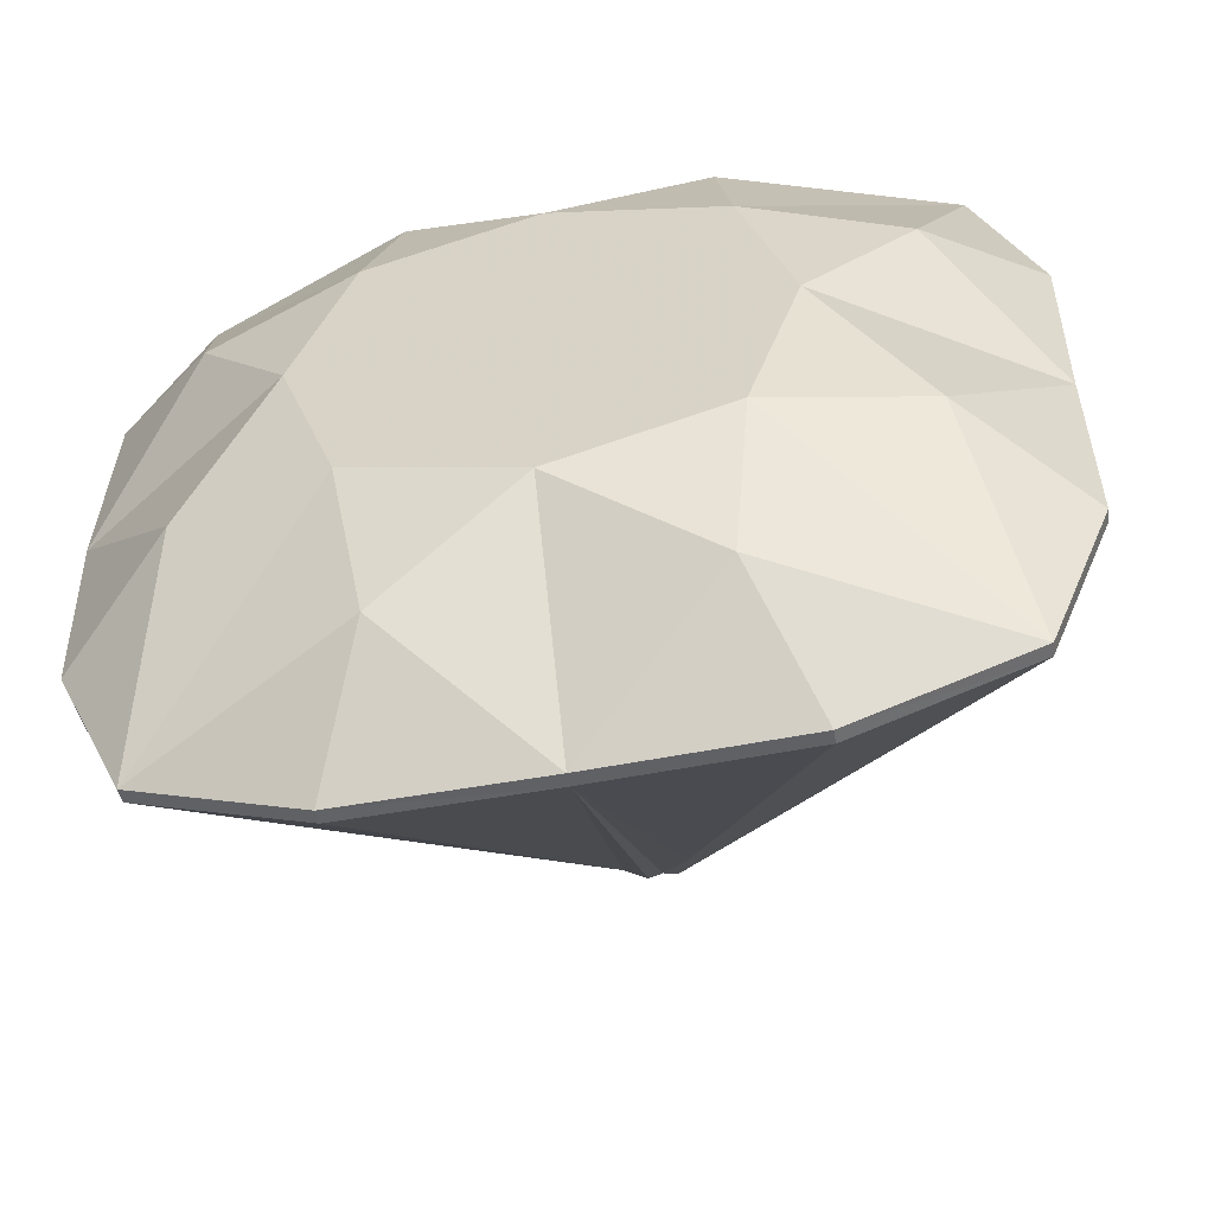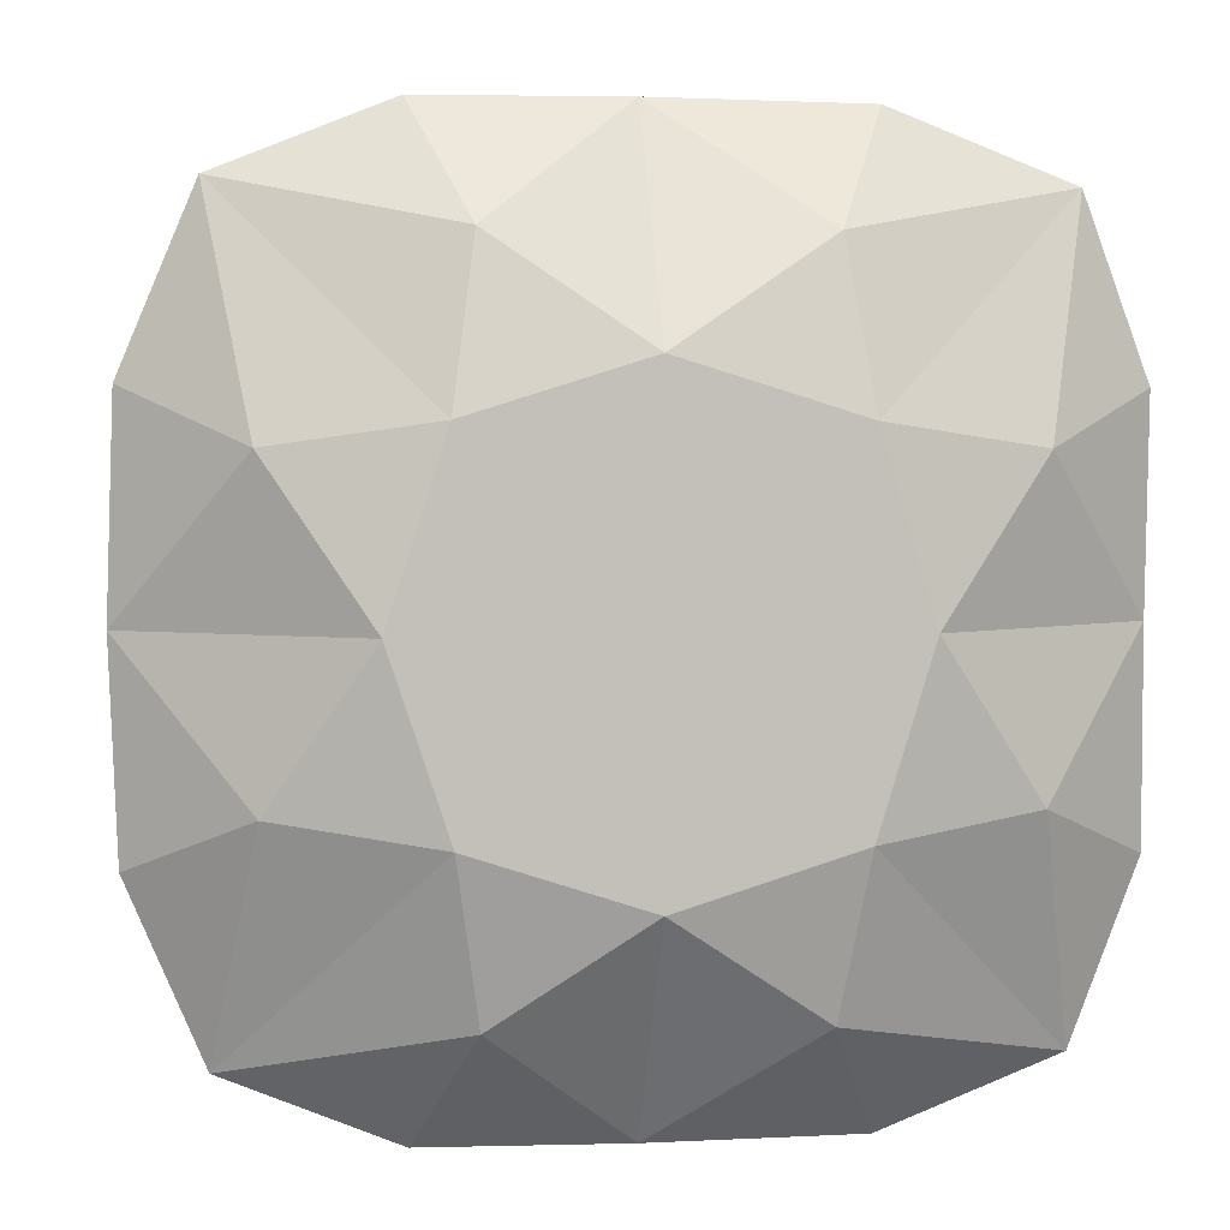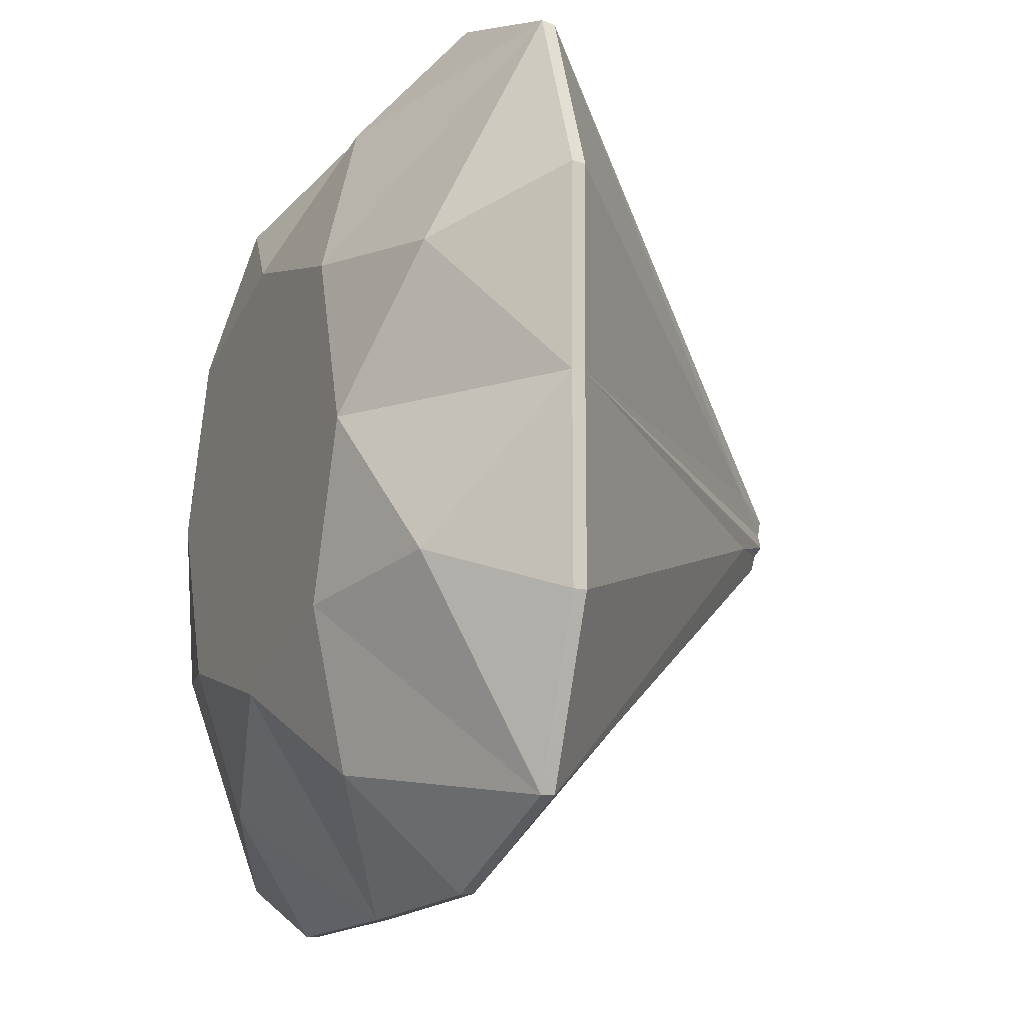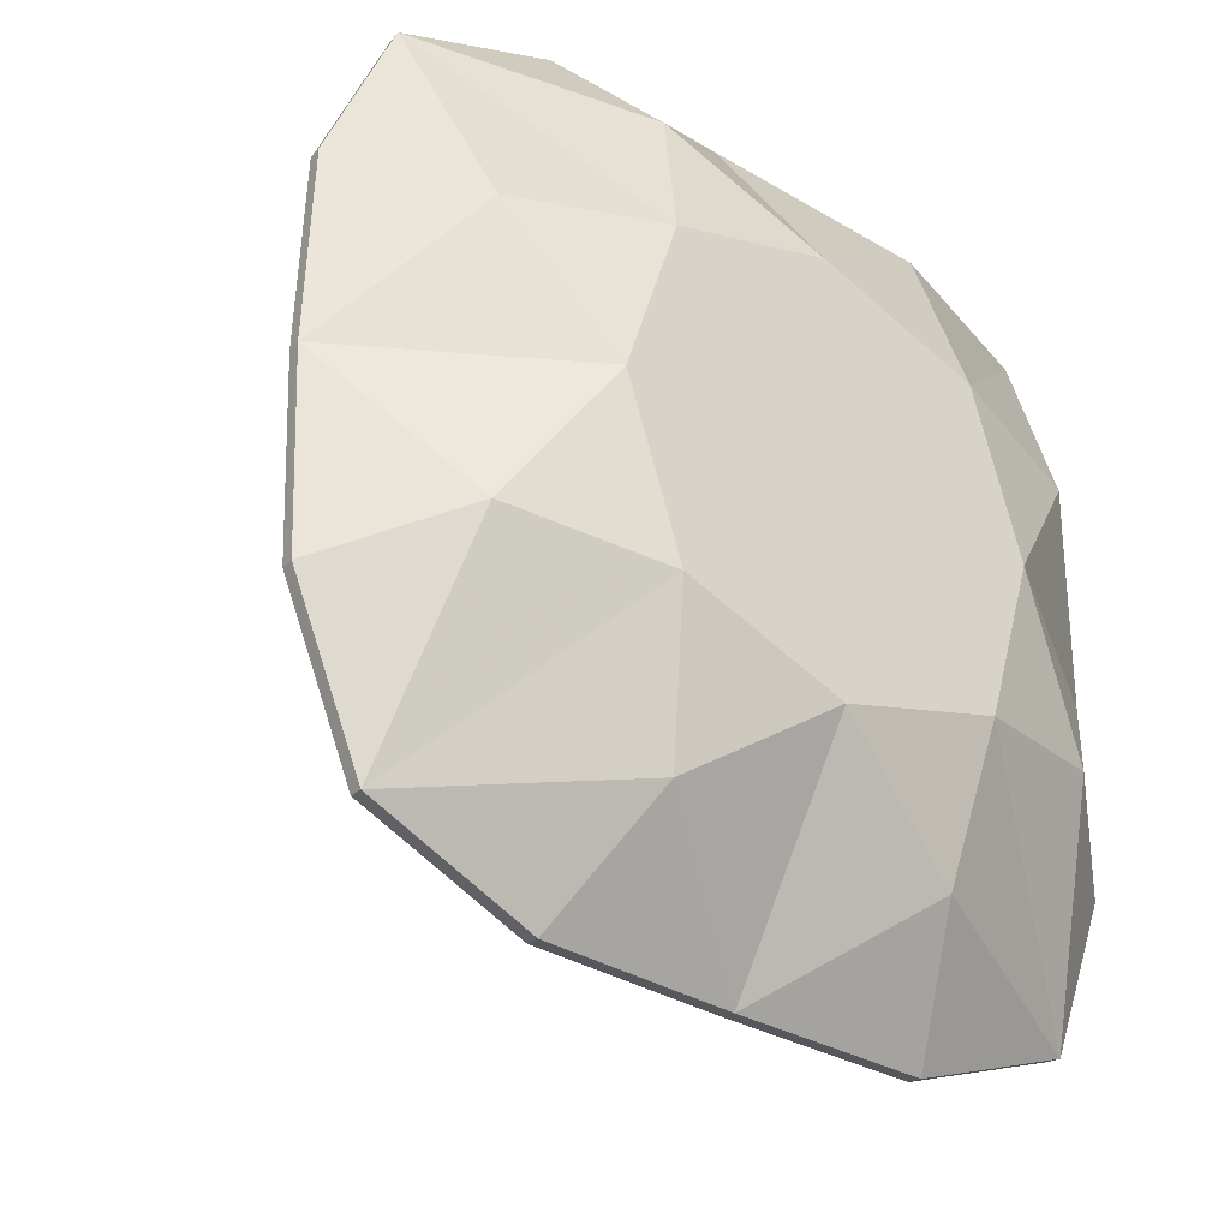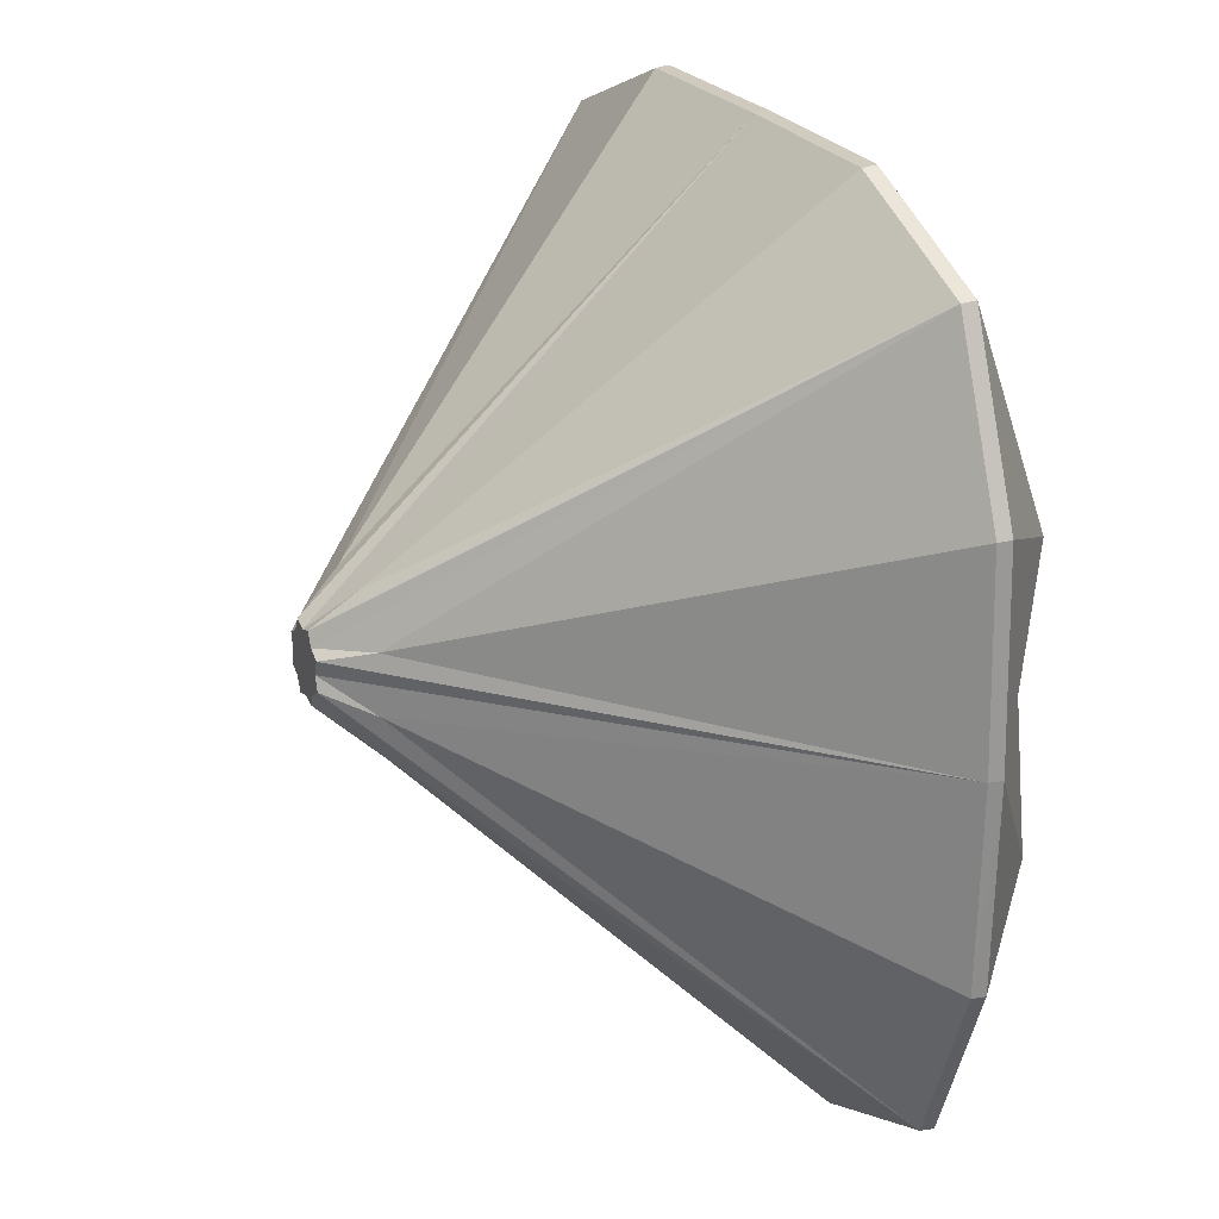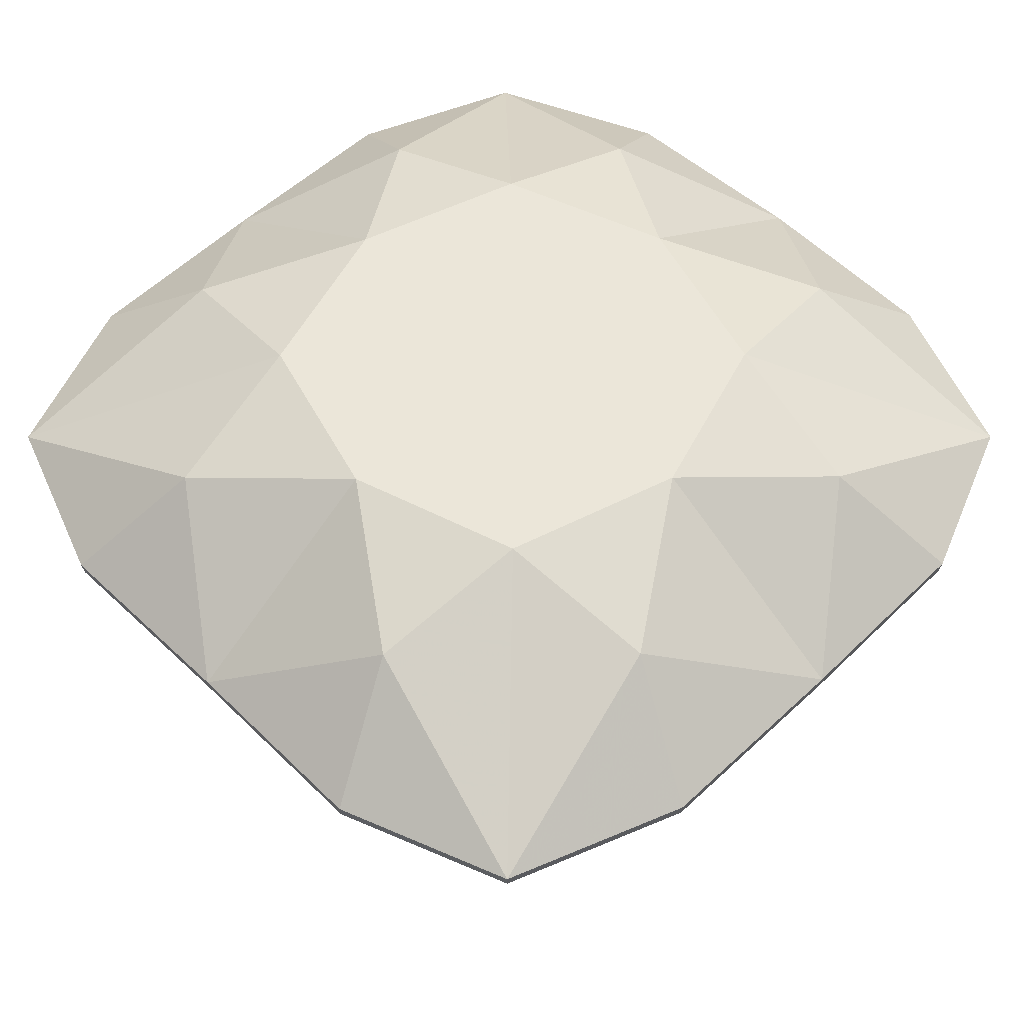
<metadata>
{"format":"obj","ext":"obj","renderer":"f3d","projection":"perspective","resolution":1024,"background":"white","views":[{"elev":-56.2,"azim":-168.9,"up":"+Z"},{"elev":3.4,"azim":171.7,"up":"+Z"},{"elev":-16.1,"azim":-115.3,"up":"+Z"},{"elev":-32.5,"azim":140.4,"up":"+Z"},{"elev":22.9,"azim":66.6,"up":"+Z"},{"elev":55.4,"azim":-45.3,"up":"+Y"}]}
</metadata>
<code>
v -1.126 0.0059 -0.1507
v -1.126 1.074 -0.5107
v -1.099 0.0059 -0.1592
v -1.086 0.0059 -0.1342
v -0.8144 1.074 -0.409
v -1.061 0.0059 -0.1211
v -1.069 0.0059 -0.0941
v -0.7094 1.074 -0.0939
v -1.061 0.0059 -0.0671
v -1.086 0.0059 -0.054
v -0.8115 1.074 0.2242
v -1.099 0.0059 -0.0289
v -1.126 0.0059 -0.0374
v -1.126 1.074 0.3227
v -1.153 0.0059 -0.0289
v -1.166 0.0059 -0.054
v -1.448 1.074 0.2233
v -1.191 0.0059 -0.0671
v -1.183 0.0059 -0.0941
v -1.543 1.074 -0.0941
v -1.191 0.0059 -0.1211
v -1.166 0.0059 -0.1342
v -1.445 1.074 -0.4124
v -1.153 0.0059 -0.1592
v -0.764 0.8151 -0.9072
v -1.126 0.8151 -0.9126
v -0.4575 0.8151 -0.7809
v -0.3229 0.8151 -0.466
v -0.3079 0.8151 -0.0942
v -0.3203 0.8151 0.2805
v -0.4525 0.8151 0.5979
v -0.7614 0.8151 0.7216
v -1.126 0.8151 0.7244
v -1.51 0.8151 0.7191
v -1.836 0.8151 0.5932
v -1.952 0.8151 0.278
v -1.945 0.8151 -0.094
v -1.944 0.8151 -0.4686
v -1.823 0.8151 -0.786
v -1.503 0.8151 -0.9098
v -0.8597 0.9954 -0.6962
v -0.5306 0.9954 -0.3671
v -0.5266 0.9954 0.1833
v -0.8557 0.9954 0.5124
v -1.41 0.9954 0.5106
v -1.74 0.9954 0.1815
v -1.734 0.9954 -0.3714
v -1.405 0.9954 -0.7005
v -1.071 0.0864 -0.2277
v -0.9923 0.0864 -0.1494
v -0.9923 0.0864 -0.0387
v -1.071 0.0864 0.0395
v -1.181 0.0864 0.0395
v -1.26 0.0864 -0.0387
v -1.26 0.0864 -0.1494
v -1.181 0.0864 -0.2277
v -1.126 0.7893 -0.9098
v -0.7648 0.7893 -0.9048
v -0.4592 0.7893 -0.7793
v -0.3253 0.7893 -0.4653
v -0.3108 0.7893 -0.0943
v -0.3231 0.7893 0.2792
v -0.455 0.7893 0.5952
v -0.7627 0.7893 0.7187
v -1.126 0.7893 0.7215
v -1.509 0.7893 0.7162
v -1.834 0.7893 0.5906
v -1.949 0.7893 0.2767
v -1.942 0.7893 -0.094
v -1.941 0.7893 -0.4674
v -1.82 0.7893 -0.7834
v -1.502 0.7893 -0.9069
f 57 26 25 58
f 58 25 27 59
f 59 27 28 60
f 60 28 29 61
f 61 29 30 62
f 62 30 31 63
f 63 31 32 64
f 64 32 33 65
f 65 33 34 66
f 66 34 35 67
f 67 35 36 68
f 68 36 37 69
f 69 37 38 70
f 70 38 39 71
f 71 39 40 72
f 72 40 26 57
f 1 3 4 6 7 9 10 12 13 15 16 18 19 21 22 24
f 37 46 20 47
f 5 41 2
f 8 42 5
f 11 43 8
f 14 44 11
f 23 20 17 14 11 8 5 2
f 48 23 2
f 47 20 23
f 20 46 17
f 17 45 14
f 35 45 17 46
f 33 44 14 45
f 31 43 11 44
f 29 42 8 43
f 27 41 5 42
f 26 48 2 41
f 39 47 23 48
f 38 47 39
f 38 37 47
f 36 46 37
f 36 35 46
f 34 45 35
f 34 33 45
f 32 44 33
f 32 31 44
f 30 43 31
f 30 29 43
f 28 42 29
f 28 27 42
f 25 41 27
f 25 26 41
f 40 48 26
f 40 39 48
f 56 72 57
f 55 70 71
f 70 55 69
f 67 54 18 16
f 53 66 67
f 65 53 15 13
f 52 64 65
f 63 52 12 10
f 51 62 63
f 61 51 9 7
f 50 60 61
f 59 50 6 4
f 49 58 59
f 57 49 3 1
f 71 56 24 22
f 58 49 57
f 55 71 22 21
f 72 56 71
f 54 69 19 18
f 54 68 69
f 53 67 16 15
f 68 54 67
f 52 65 13 12
f 66 53 65
f 51 63 10 9
f 64 52 63
f 50 61 7 6
f 62 51 61
f 49 59 4 3
f 60 50 59
f 56 57 1 24
f 69 55 21 19

</code>
